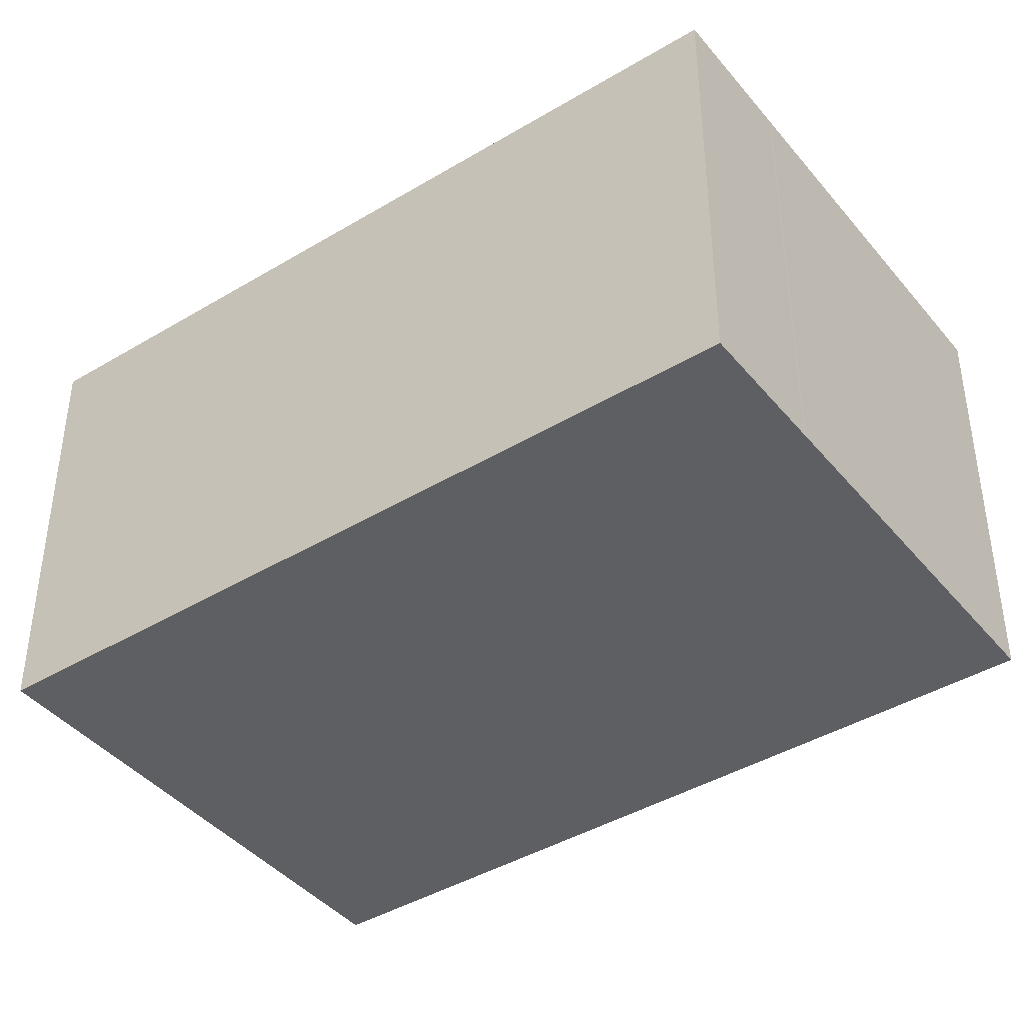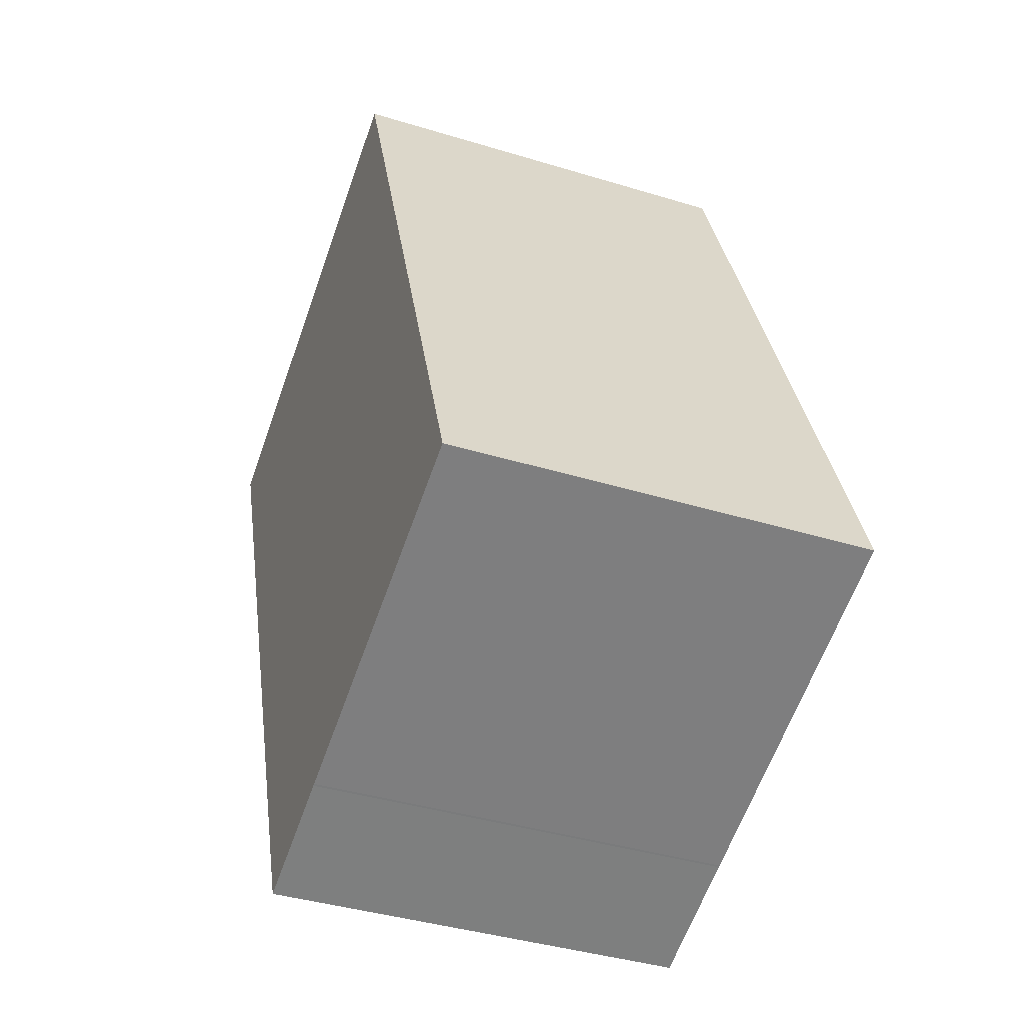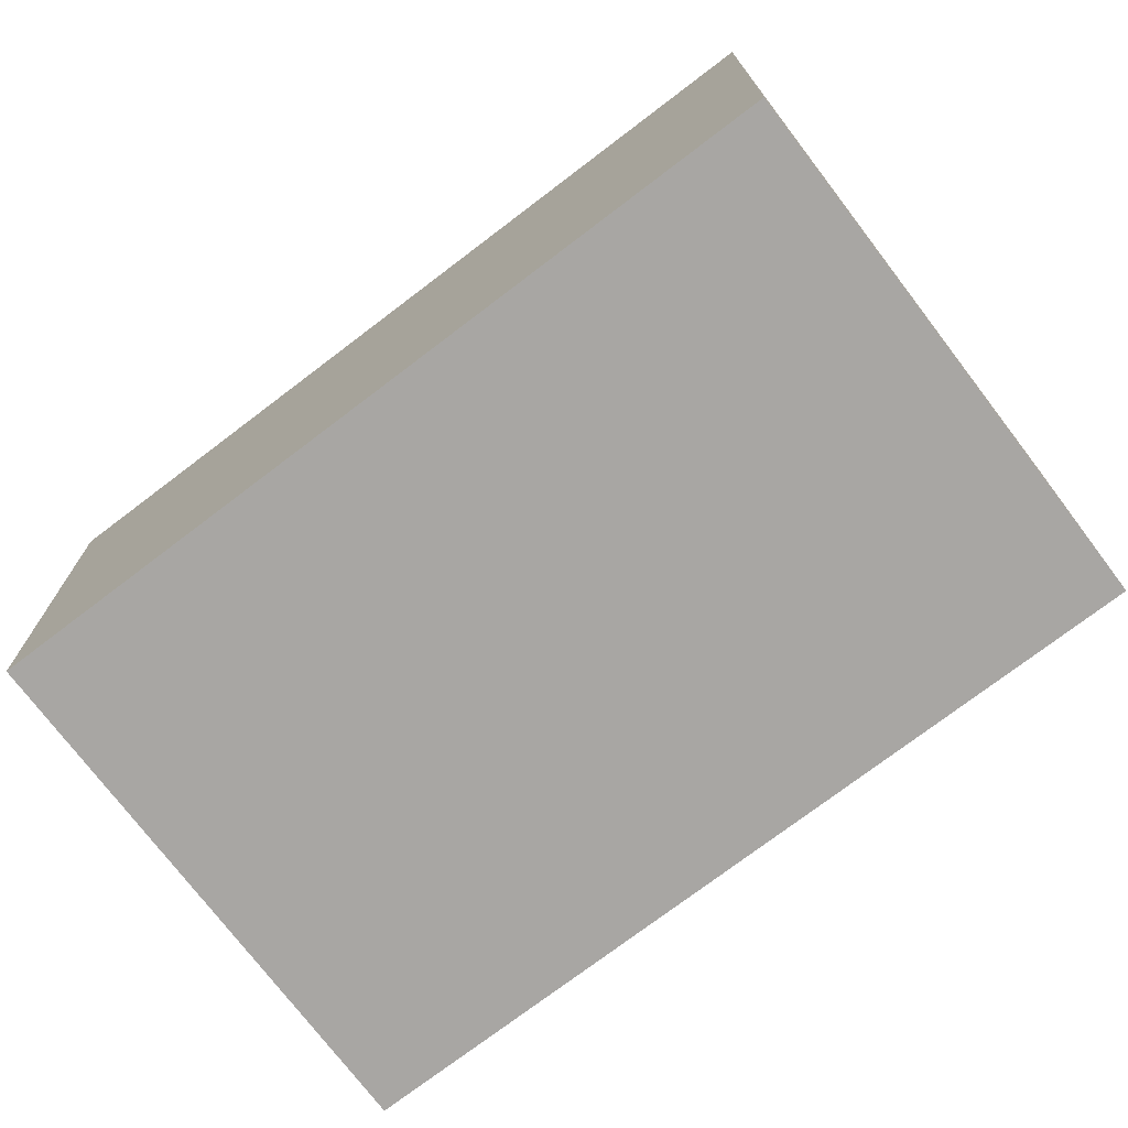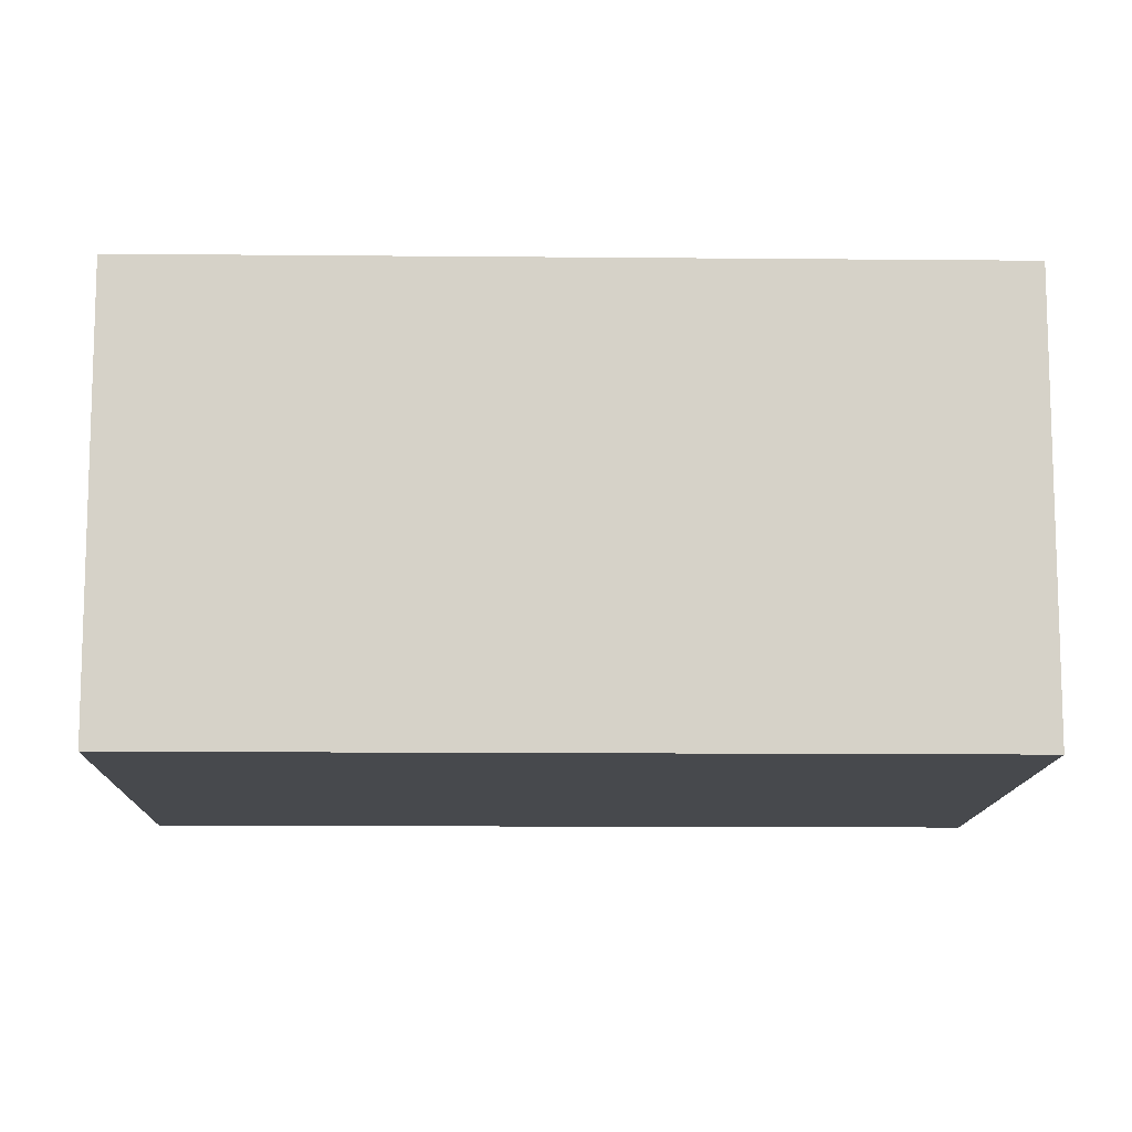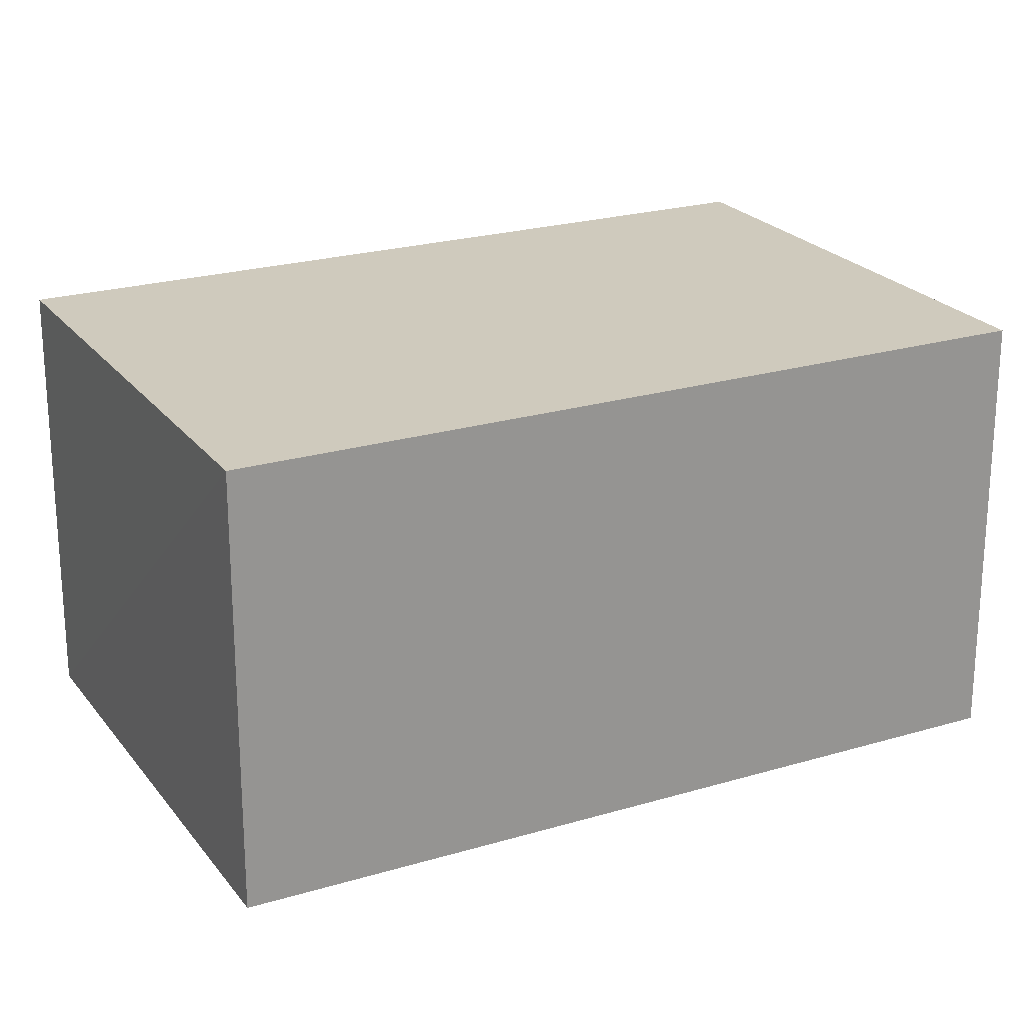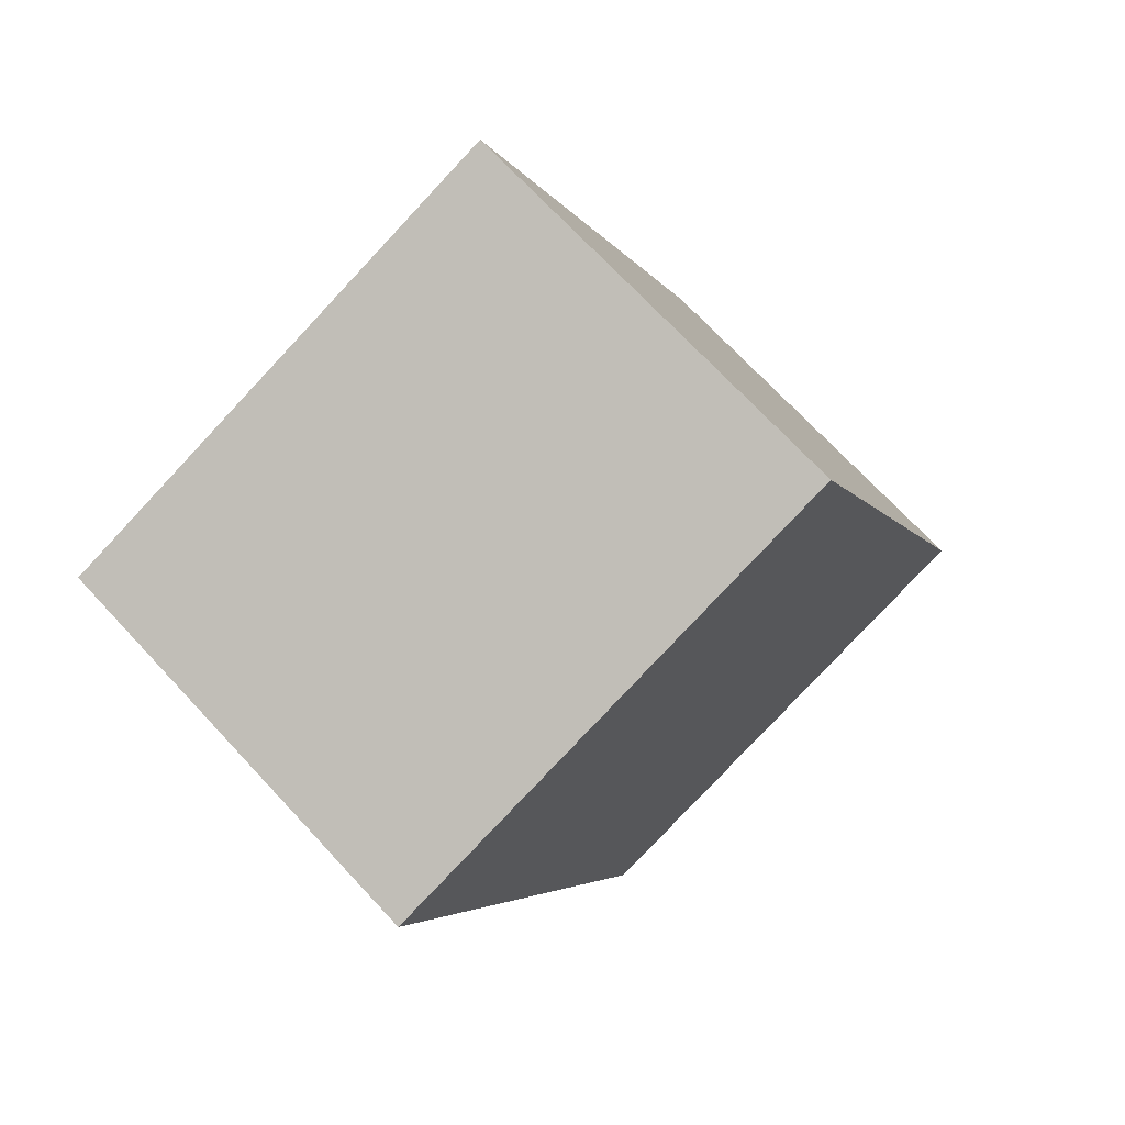
<metadata>
{"format":"obj","ext":"obj","renderer":"f3d","projection":"perspective","resolution":1024,"background":"white","views":[{"elev":-41.8,"azim":146.7,"up":"+Y"},{"elev":-39.6,"azim":-110.8,"up":"+Z"},{"elev":-74.3,"azim":-31.9,"up":"+Y"},{"elev":-12.1,"azim":109.5,"up":"+Y"},{"elev":22.8,"azim":83.6,"up":"+Y"},{"elev":71.5,"azim":137.0,"up":"+Z"}]}
</metadata>
<code>
v  2.283 3.389 6.012
v  2.869 3.389 -1.089
v  0 3.389 2.075e-16
v  2.886 3.389 -1.095
v  3.904 3.389 -1.482
v  2.654 3.389 5.871
v  4.875 3.389 5.027
v  6.187 3.389 4.529
v  6.187 -2.773e-16 4.529
v  3.904 9.075e-17 -1.482
v  2.886 6.705e-17 -1.095
v  2.869 6.668e-17 -1.089
v  0 0 0
v  2.283 -3.681e-16 6.012
v  2.654 -3.595e-16 5.871
v  4.875 -3.078e-16 5.027
g defaultobject
f 1 2 3
f 2 1 4
f 4 1 5
f 5 1 6
f 5 6 7
f 5 7 8
f 9 5 8
f 5 9 10
f 10 4 5
f 4 10 11
f 11 2 4
f 2 11 12
f 12 3 2
f 3 12 13
f 13 1 3
f 1 13 14
f 14 6 1
f 6 14 7
f 7 14 8
f 8 14 15
f 8 15 9
f 9 15 16
f 12 14 13
f 14 12 11
f 14 11 10
f 14 10 15
f 15 10 16
f 16 10 9

</code>
